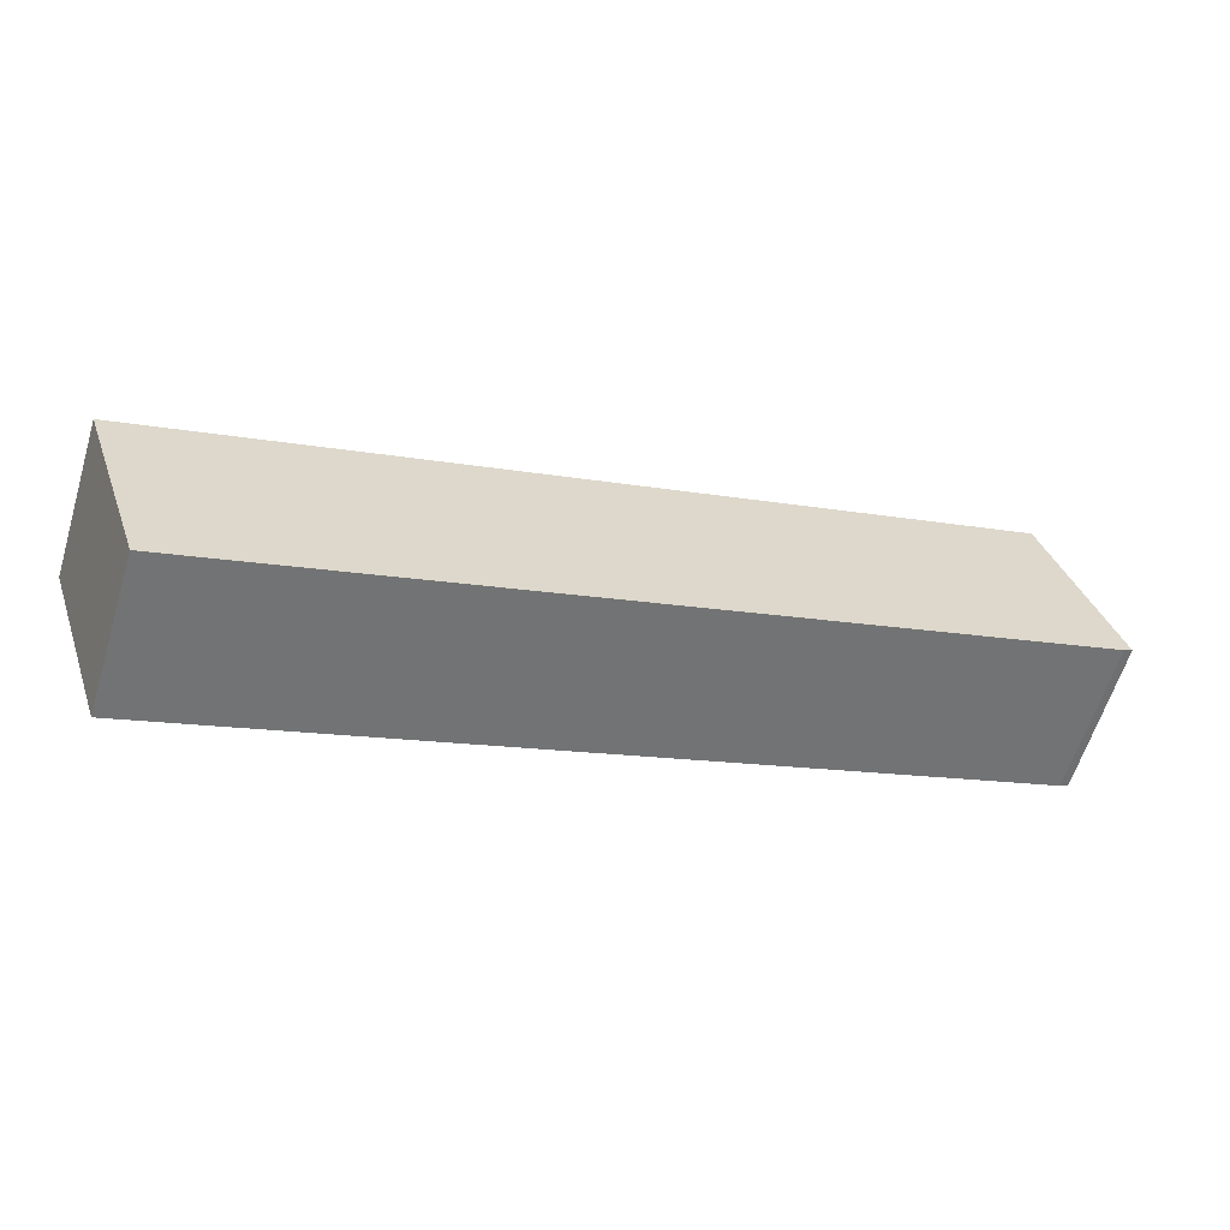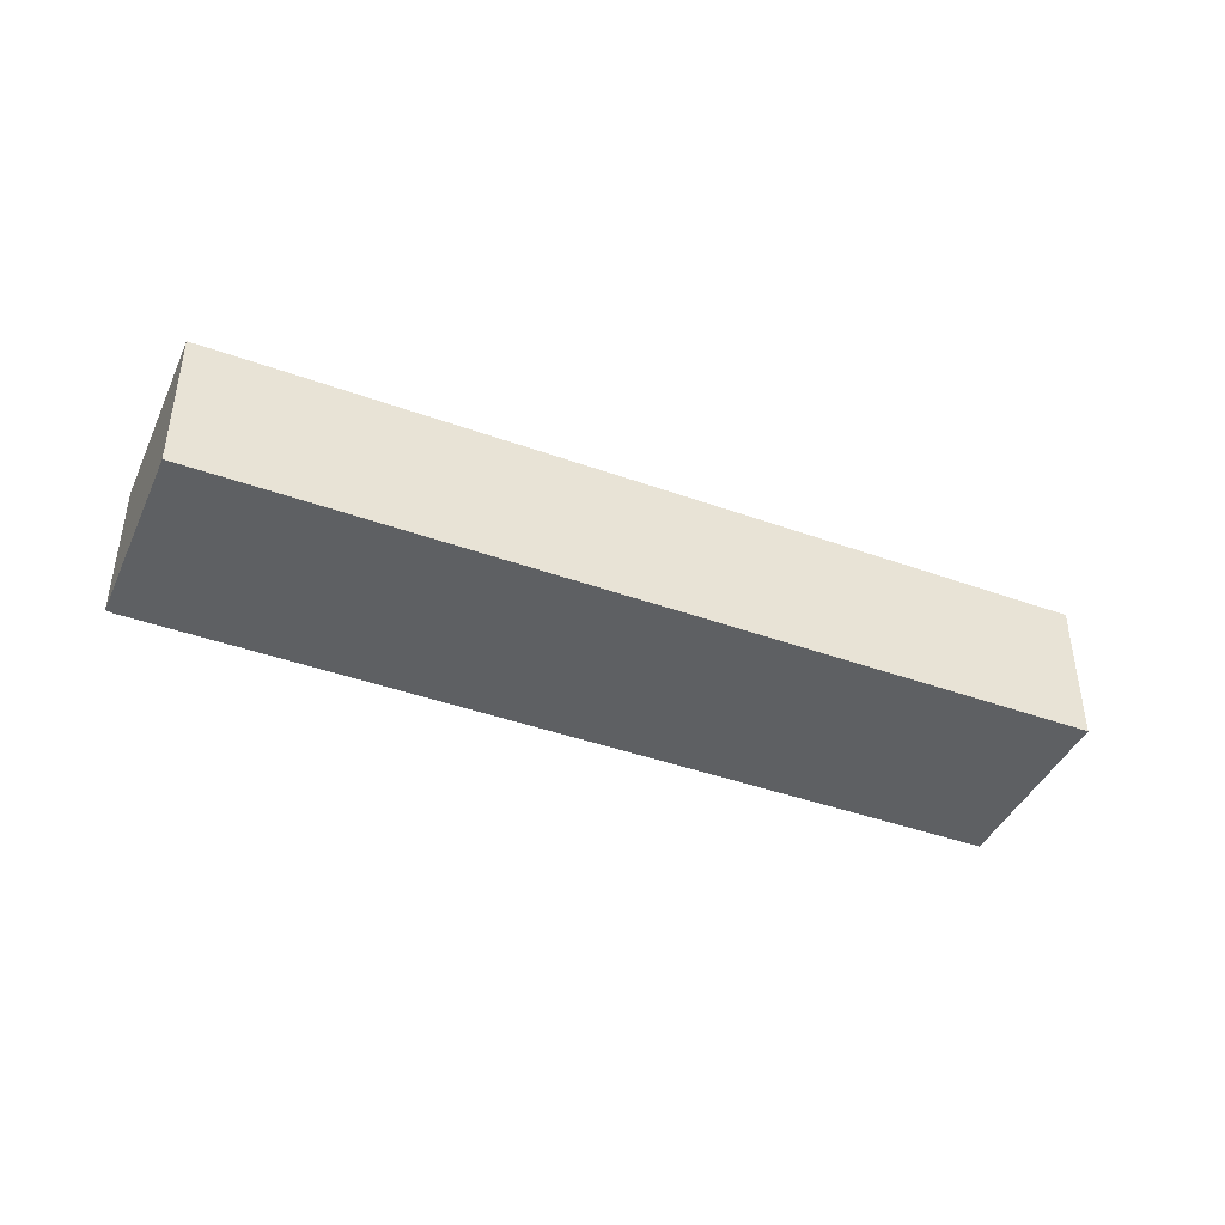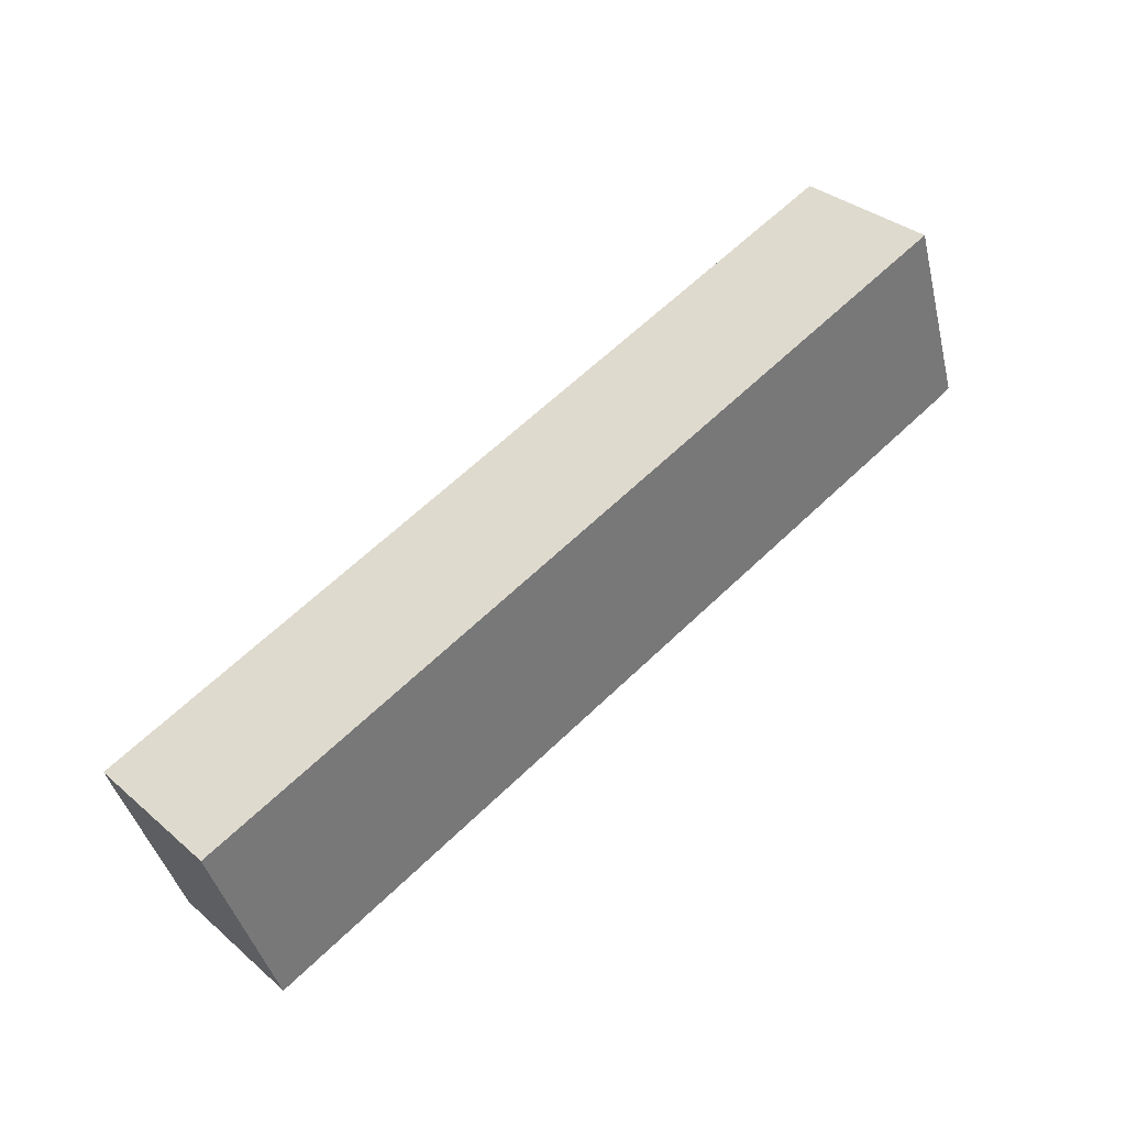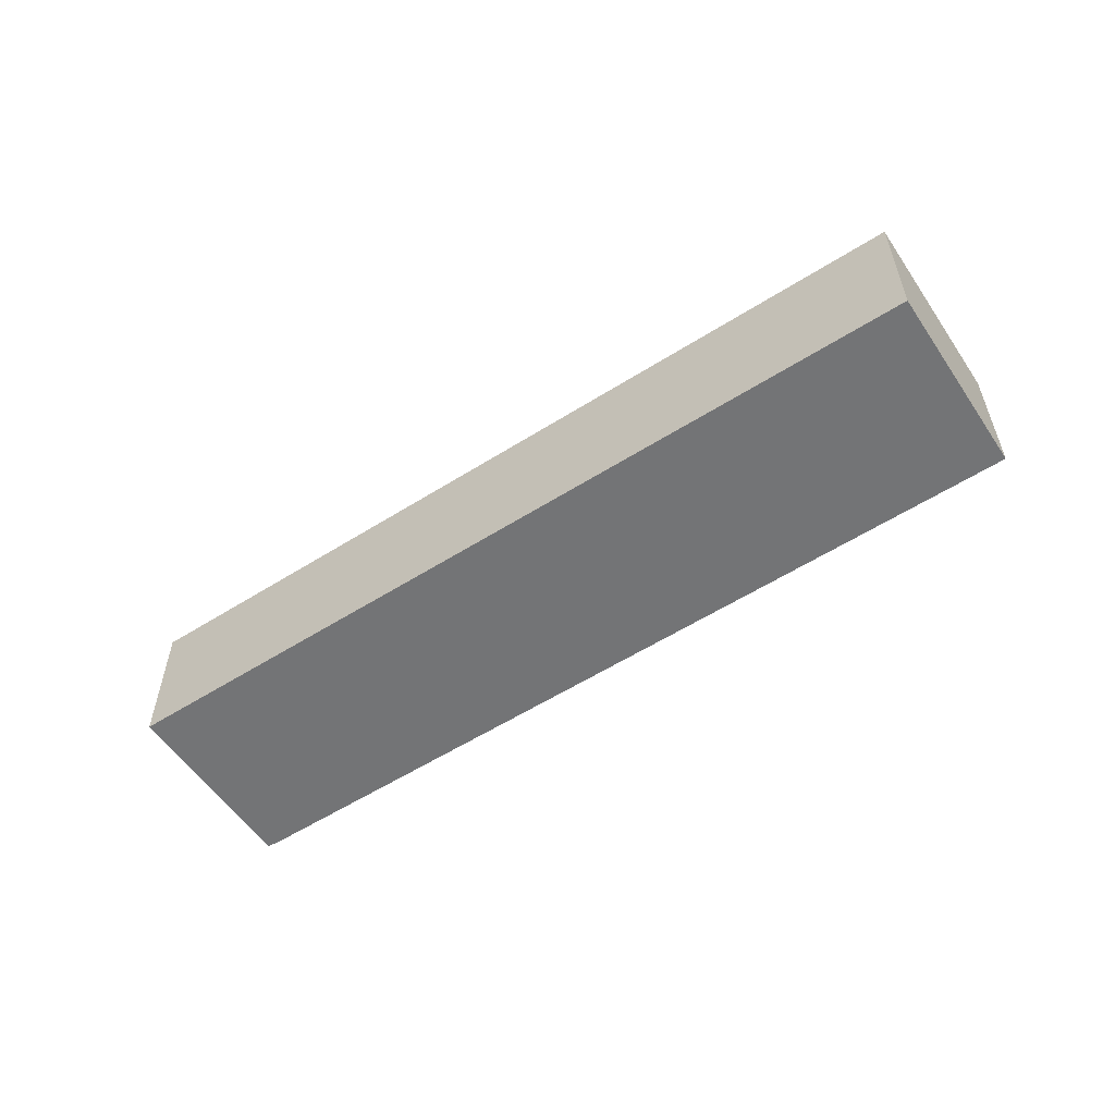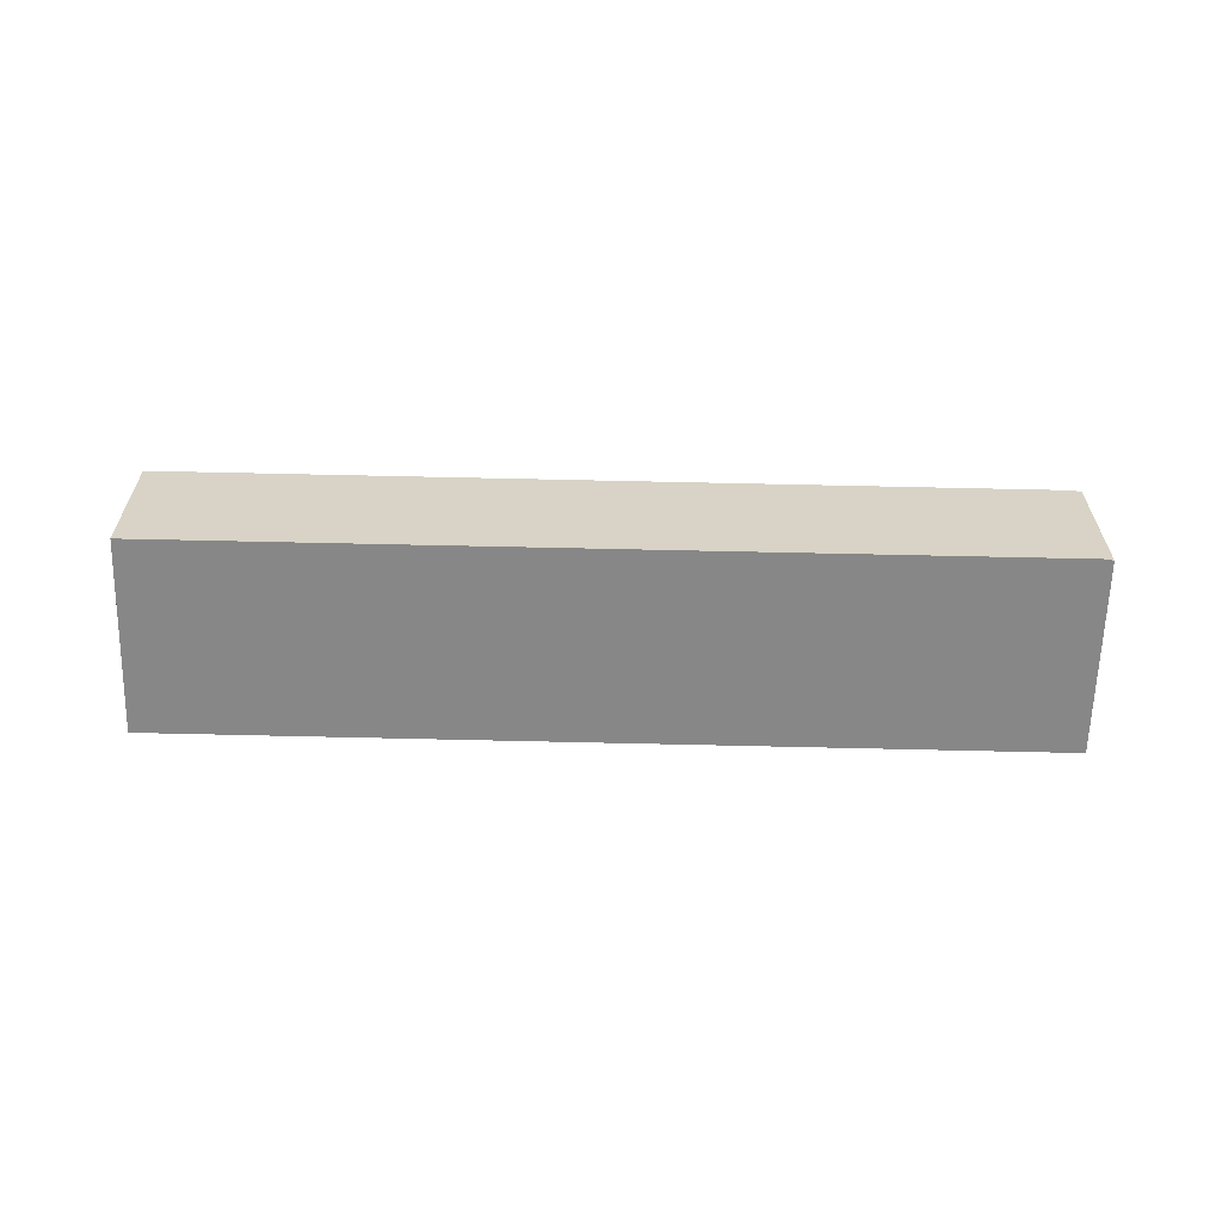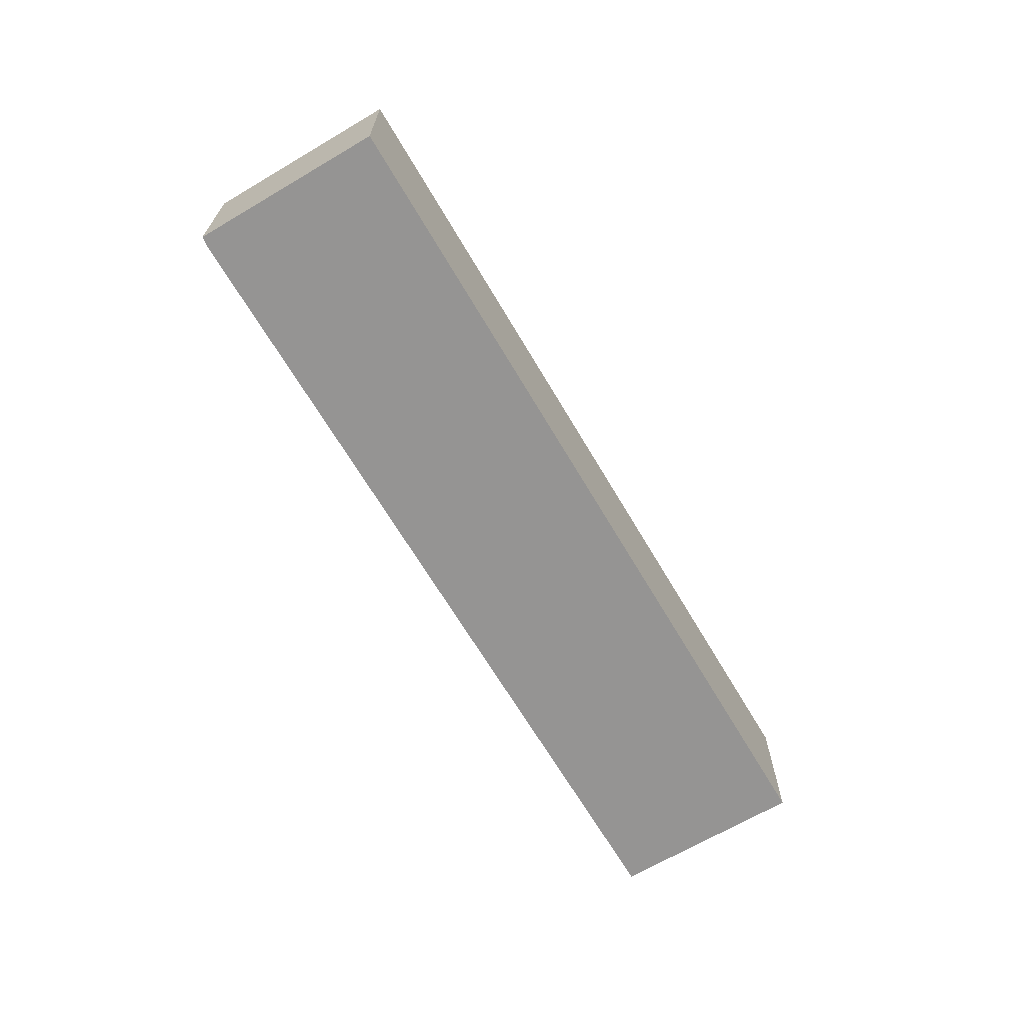
<metadata>
{"format":"obj","ext":"obj","renderer":"f3d","projection":"perspective","resolution":1024,"background":"white","views":[{"elev":-61.0,"azim":163.0,"up":"+Z"},{"elev":-42.4,"azim":-4.7,"up":"+Y"},{"elev":34.3,"azim":138.6,"up":"+Z"},{"elev":-56.1,"azim":52.2,"up":"+Y"},{"elev":-62.5,"azim":-162.8,"up":"+Y"},{"elev":-67.2,"azim":-40.8,"up":"+Y"}]}
</metadata>
<code>
v  43.22 7.6 -14.54
v  46.49 7.6 -4.868
v  46.45 7.6 -4.993
v  3.265 7.6 9.704
v  0.442 7.6 -0.219
v  3.155 7.6 9.376
v  0 7.6 4.654e-16
v  46.49 2.981e-16 -4.868
v  43.22 8.905e-16 -14.54
v  46.45 3.057e-16 -4.993
v  0.442 1.341e-17 -0.219
v  0 0 0
v  3.155 -5.741e-16 9.376
v  3.265 -5.942e-16 9.704
g defaultobject
f 1 2 3
f 2 1 4
f 4 1 5
f 4 5 6
f 6 5 7
f 8 3 2
f 3 8 1
f 1 8 9
f 9 8 10
f 9 5 1
f 5 9 11
f 11 7 5
f 7 11 12
f 12 6 7
f 6 12 13
f 6 13 4
f 4 13 14
f 14 2 4
f 2 14 8
f 10 11 9
f 11 10 8
f 11 8 14
f 11 14 13
f 11 13 12

</code>
